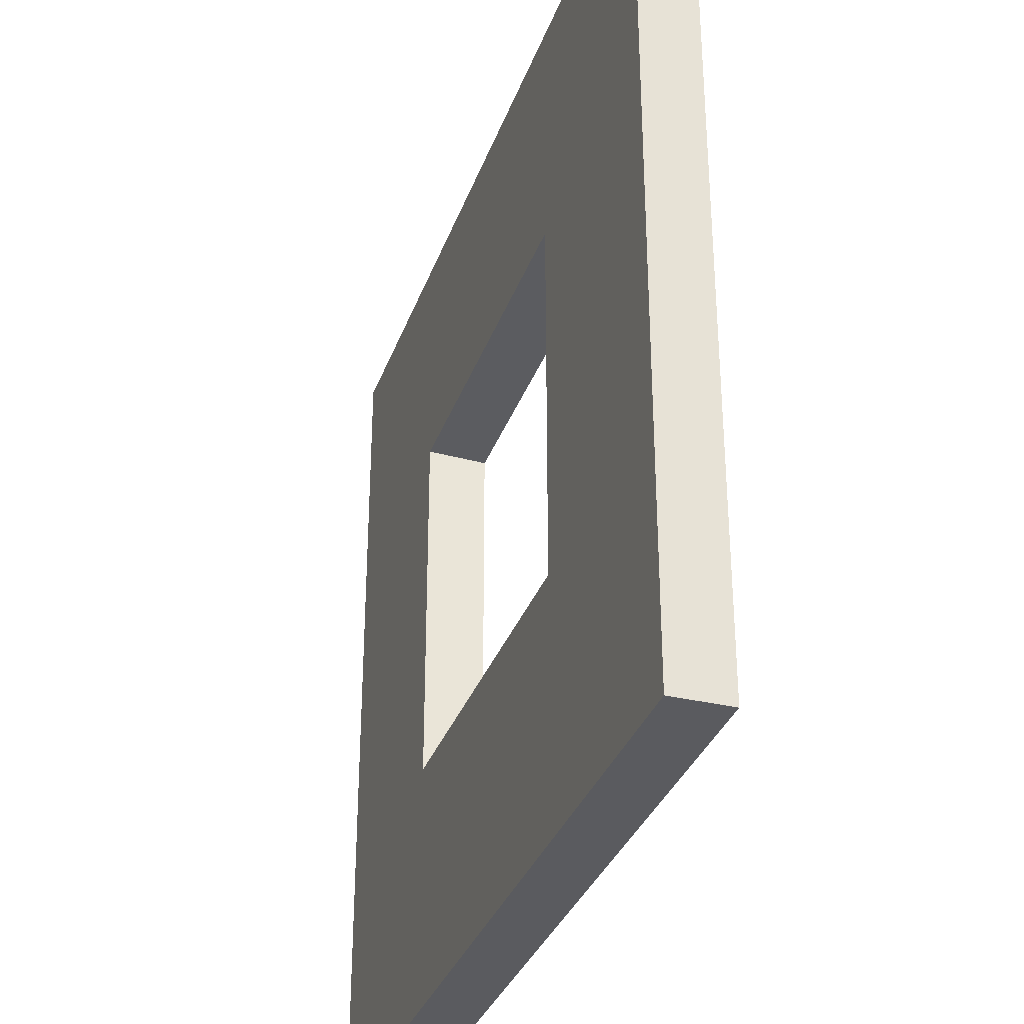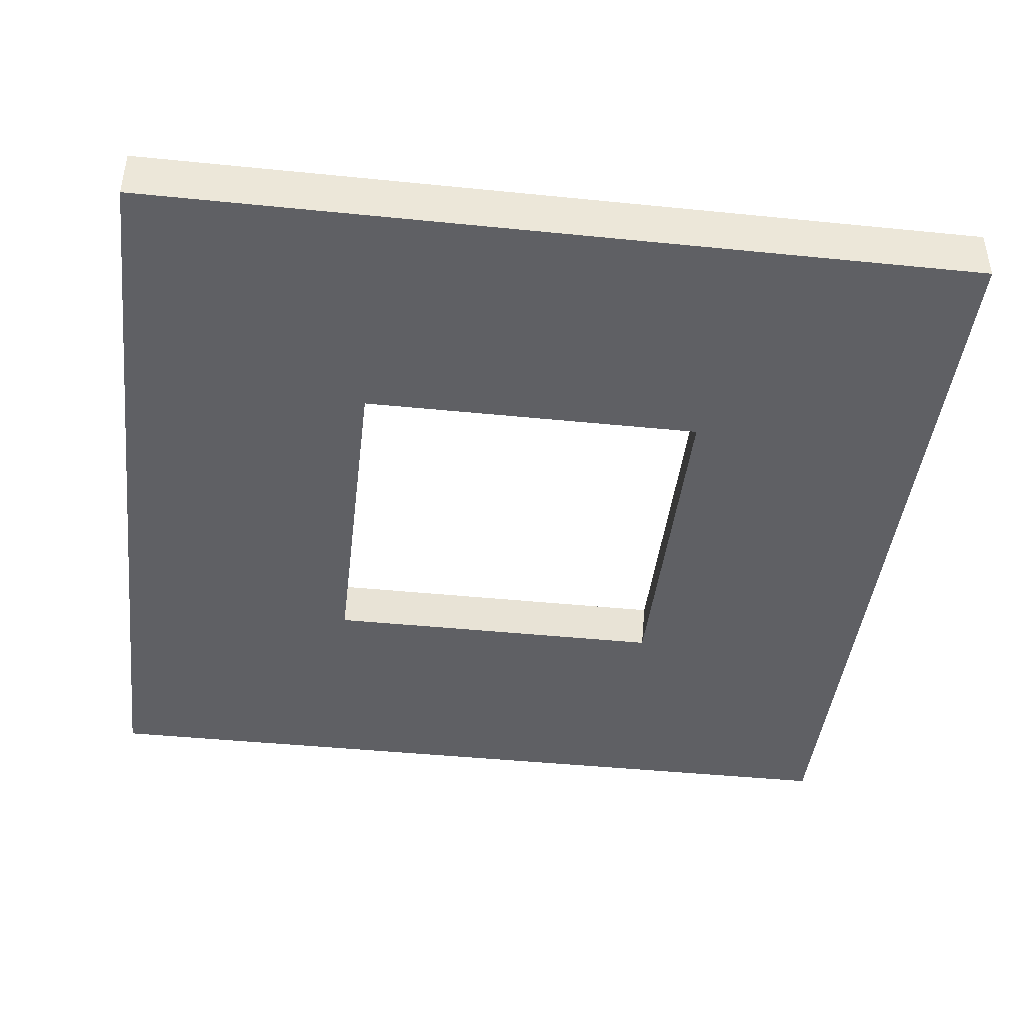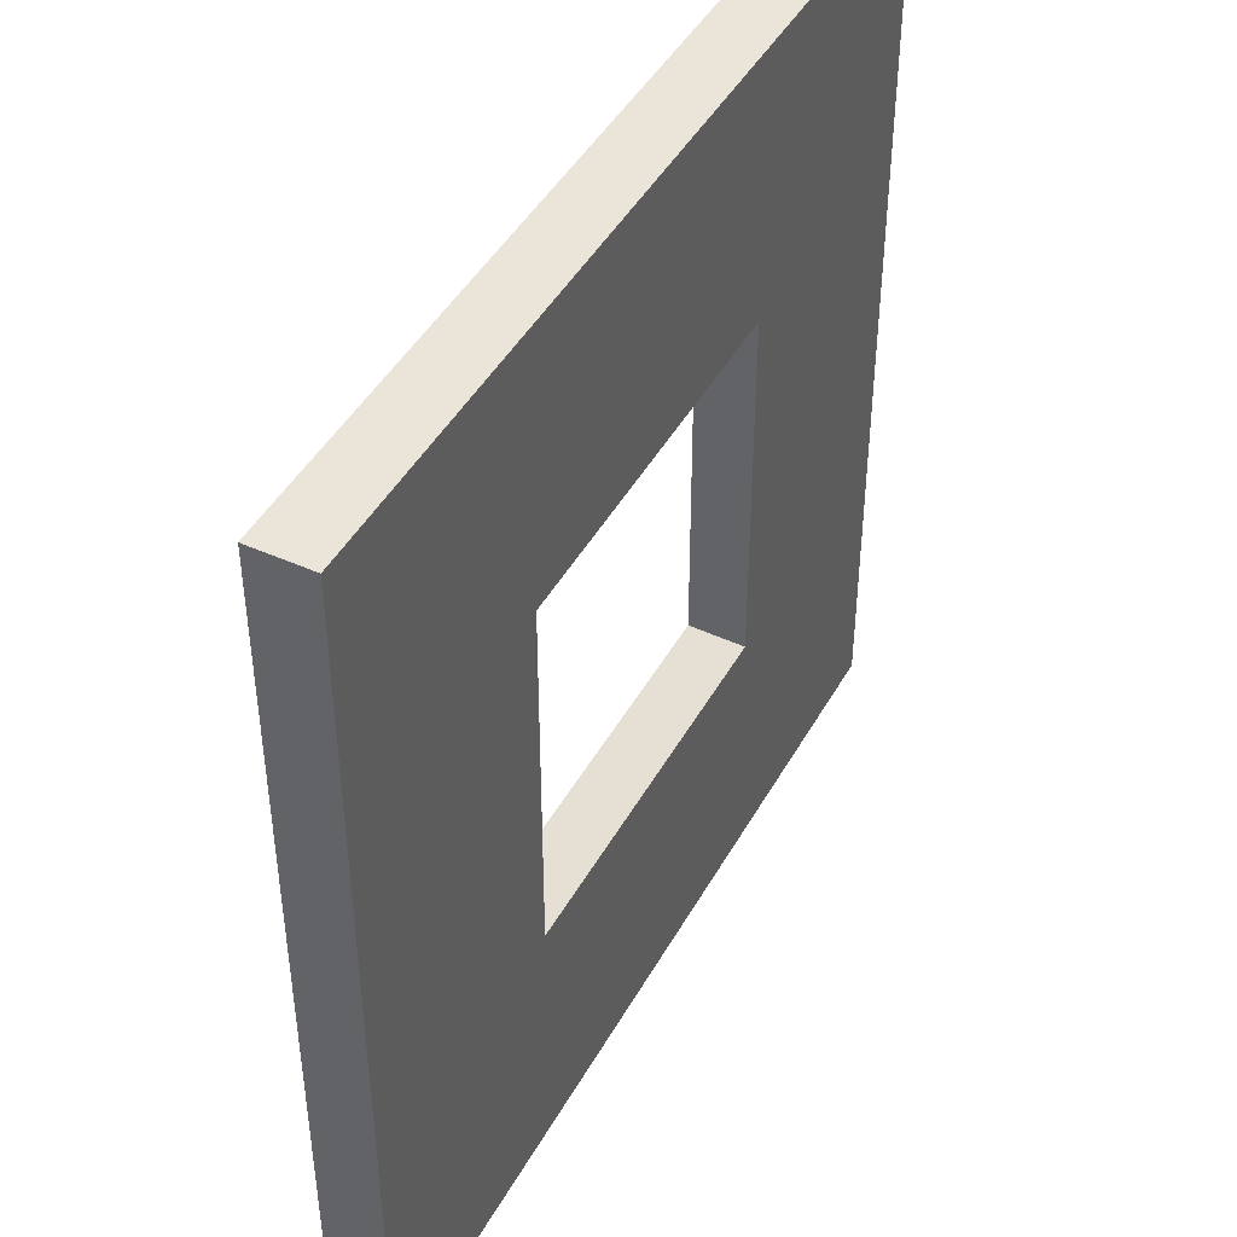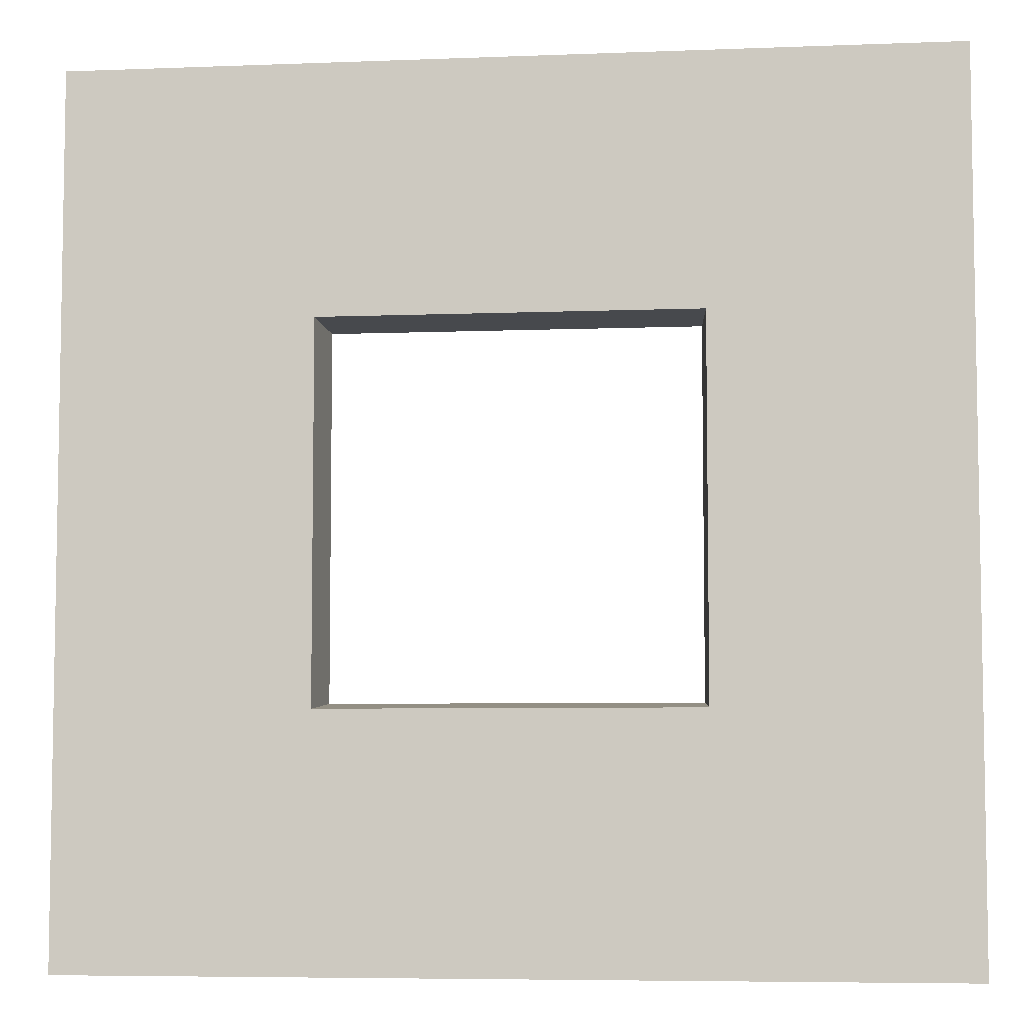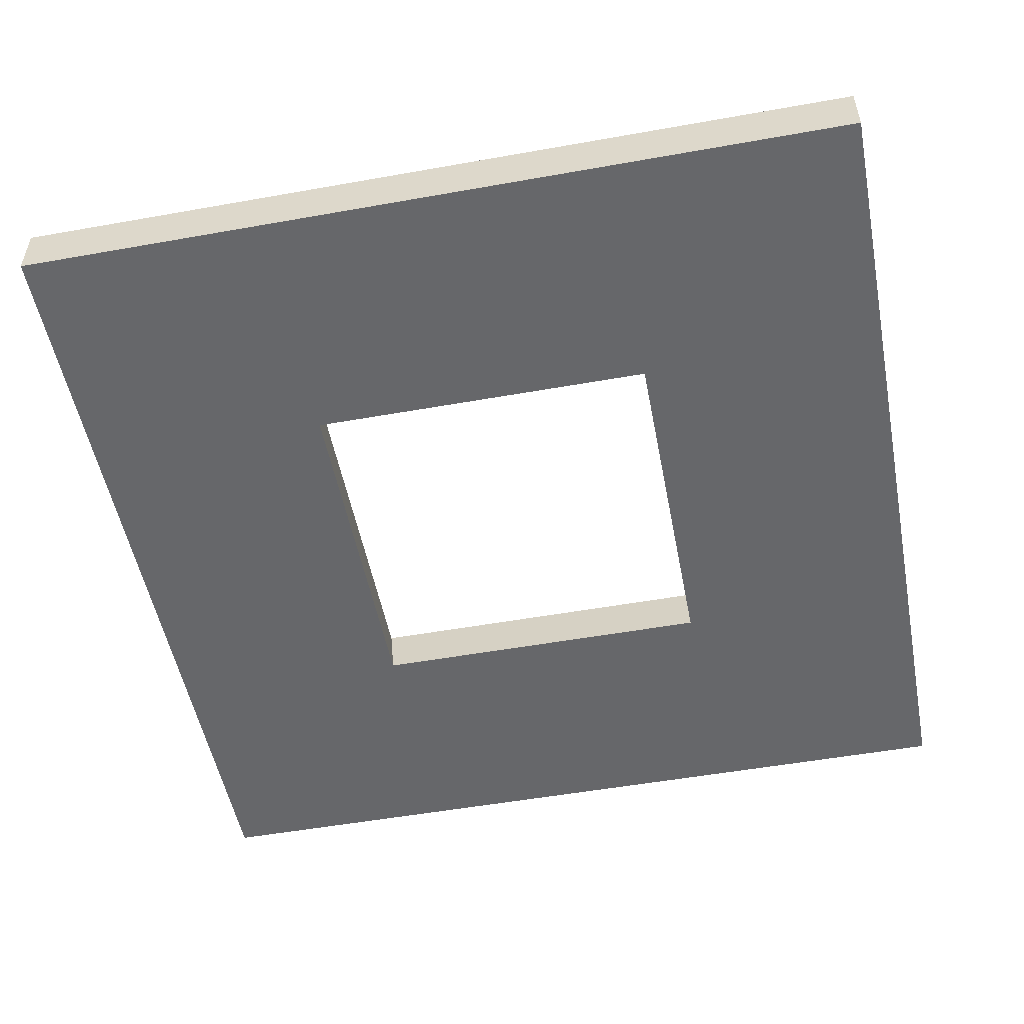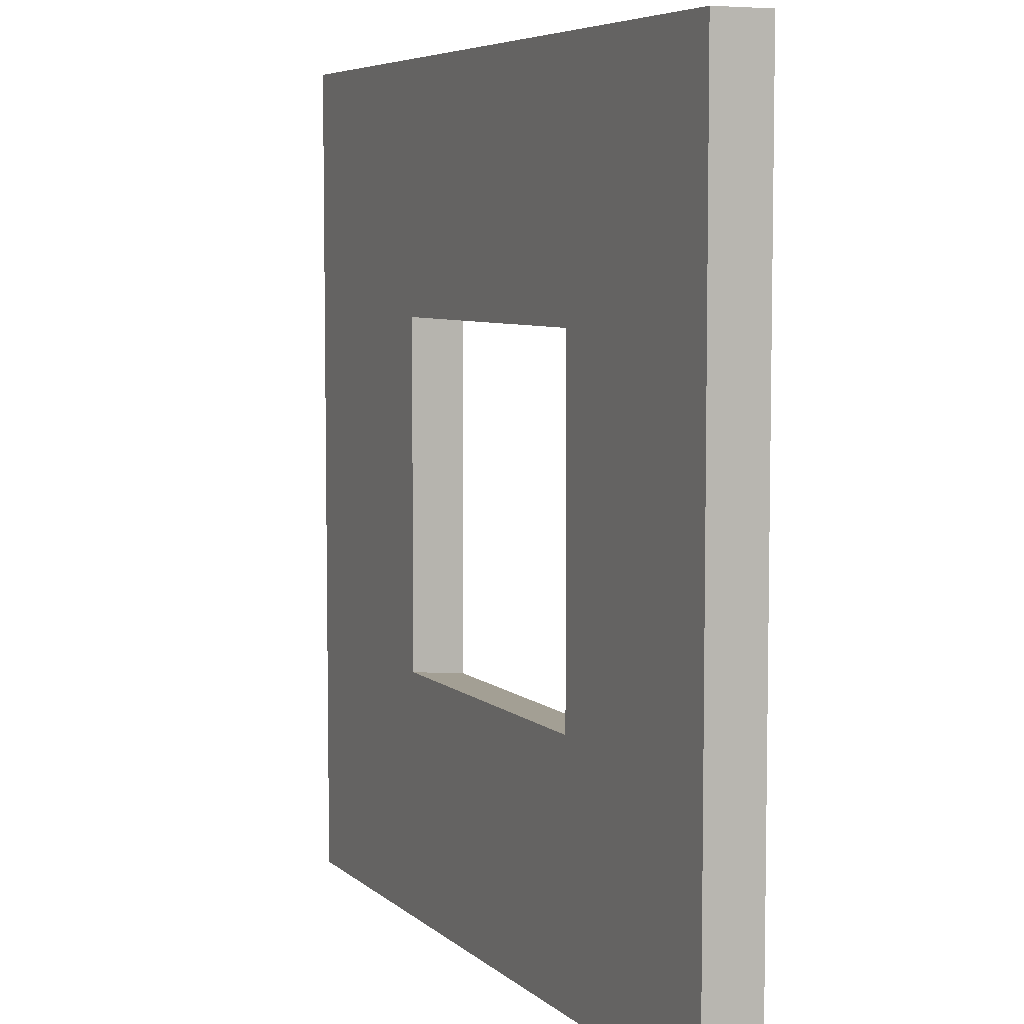
<metadata>
{"format":"obj","ext":"obj","renderer":"f3d","projection":"perspective","resolution":1024,"background":"white","views":[{"elev":-33.4,"azim":-108.2,"up":"+Z"},{"elev":-43.3,"azim":-96.8,"up":"+Y"},{"elev":44.9,"azim":-62.4,"up":"+Z"},{"elev":-6.2,"azim":-173.3,"up":"+Z"},{"elev":-52.2,"azim":10.9,"up":"+Y"},{"elev":6.1,"azim":65.8,"up":"+Z"}]}
</metadata>
<code>
o Cube.003
v 2.976 5.312 -1.531
v 0.8547 5.312 -0.6517
v 2.097 5.312 0.5905
v -0.02423 5.312 1.469
v 2.119 5.512 -0.6734
v -0.02423 5.512 -1.531
v 2.976 5.512 1.469
v 0.8329 5.512 0.6122
v 2.976 5.312 -1.531
v -0.02423 5.312 -1.531
v 2.976 5.312 1.469
v -0.02423 5.312 1.469
v -0.02423 5.512 -1.531
v -0.02423 5.512 1.469
v 2.976 5.512 1.469
v 2.976 5.512 -1.531
v 2.097 5.312 -0.6517
v -0.02423 5.312 -1.531
v 2.976 5.312 1.469
v 0.8547 5.312 0.5905
v -0.02423 5.512 -1.531
v -0.02423 5.512 1.469
v 2.976 5.512 1.469
v 2.976 5.512 -1.531
v 0.8329 5.512 -0.6734
v -0.02423 5.512 1.469
v 2.119 5.512 0.6122
v 2.976 5.512 -1.531
f 16 11 9
f 11 14 12
f 25 17 5
f 10 14 13
f 5 3 27
f 16 10 13
f 16 7 11
f 11 7 14
f 27 20 8
f 10 12 14
f 25 20 2
f 16 9 10
f 1 10 9
f 19 9 11
f 4 11 12
f 22 13 14
f 15 14 7
f 18 12 10
f 6 16 13
f 24 7 16
f 2 1 17
f 17 19 3
f 3 4 20
f 2 4 18
f 26 6 22
f 23 22 15
f 21 24 6
f 28 15 24
f 25 26 8
f 8 23 27
f 25 28 21
f 5 23 28
f 25 2 17
f 5 17 3
f 27 3 20
f 25 8 20
f 1 18 10
f 19 1 9
f 4 19 11
f 22 6 13
f 15 22 14
f 18 4 12
f 6 24 16
f 24 15 7
f 2 18 1
f 17 1 19
f 3 19 4
f 2 20 4
f 26 21 6
f 23 26 22
f 21 28 24
f 28 23 15
f 25 21 26
f 8 26 23
f 25 5 28
f 5 27 23

</code>
